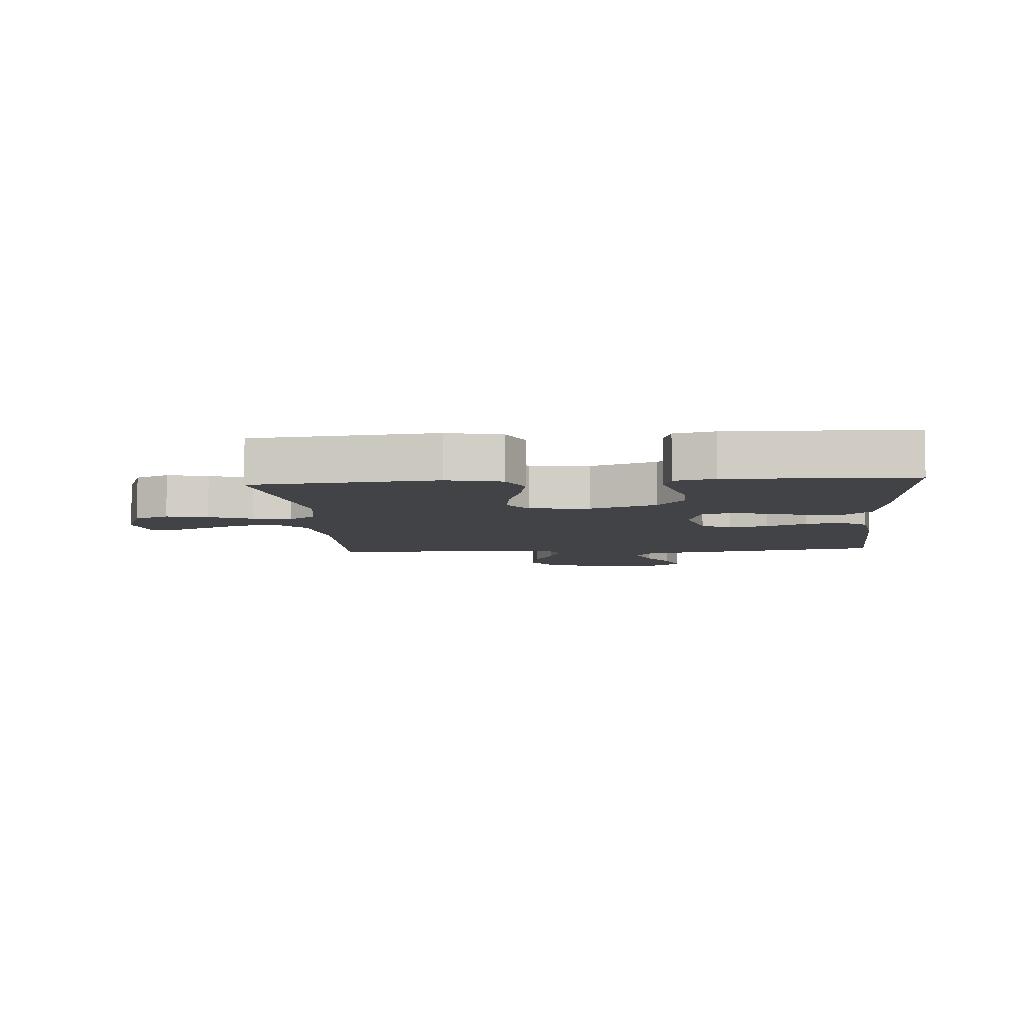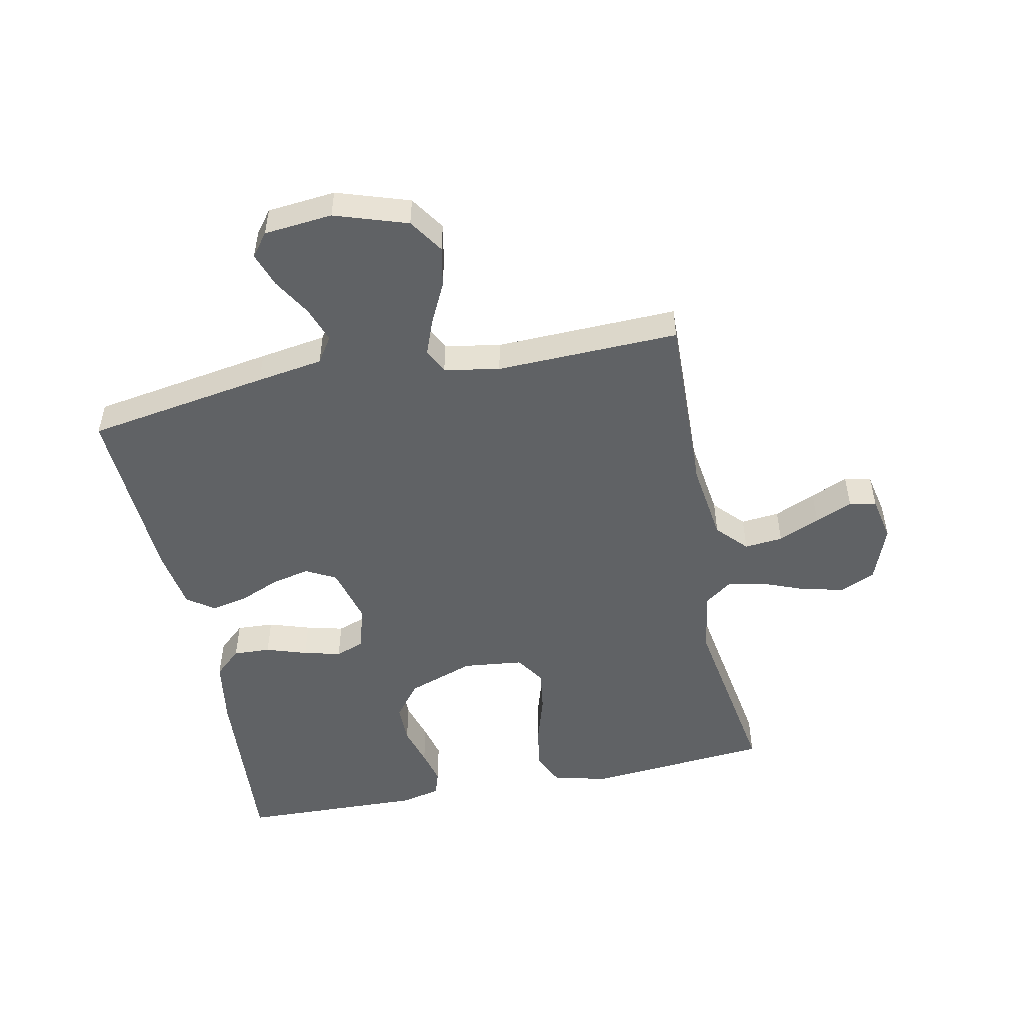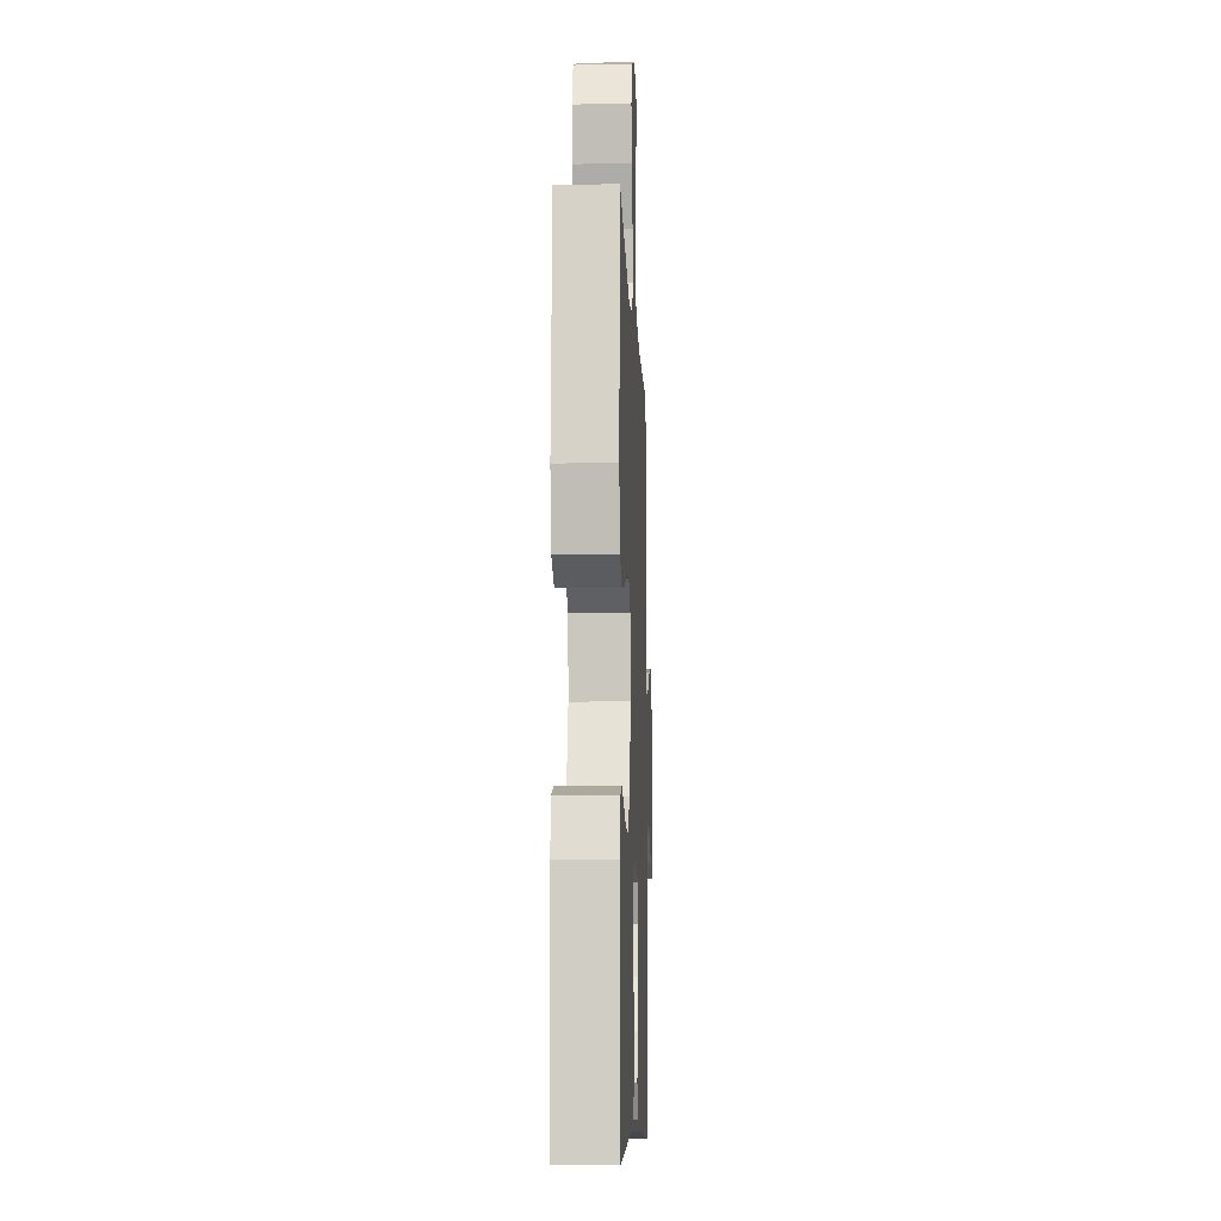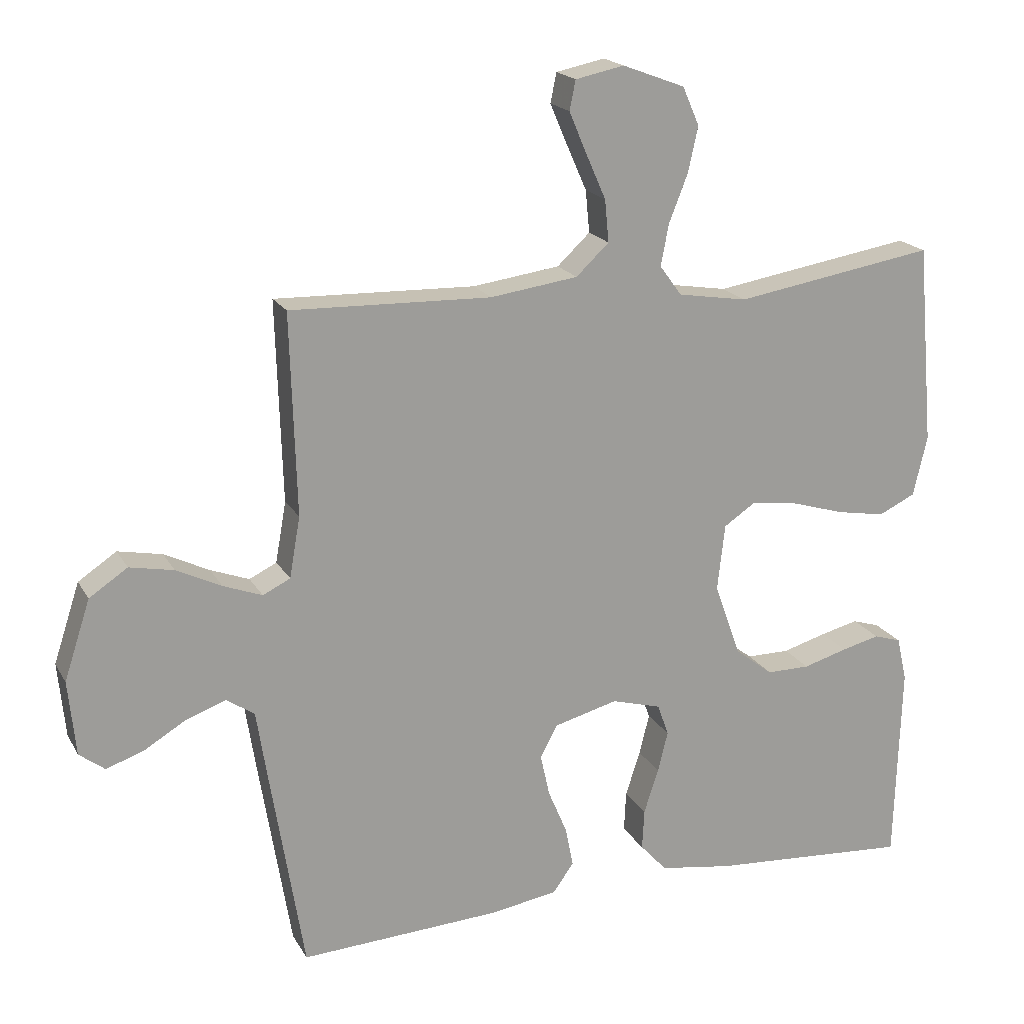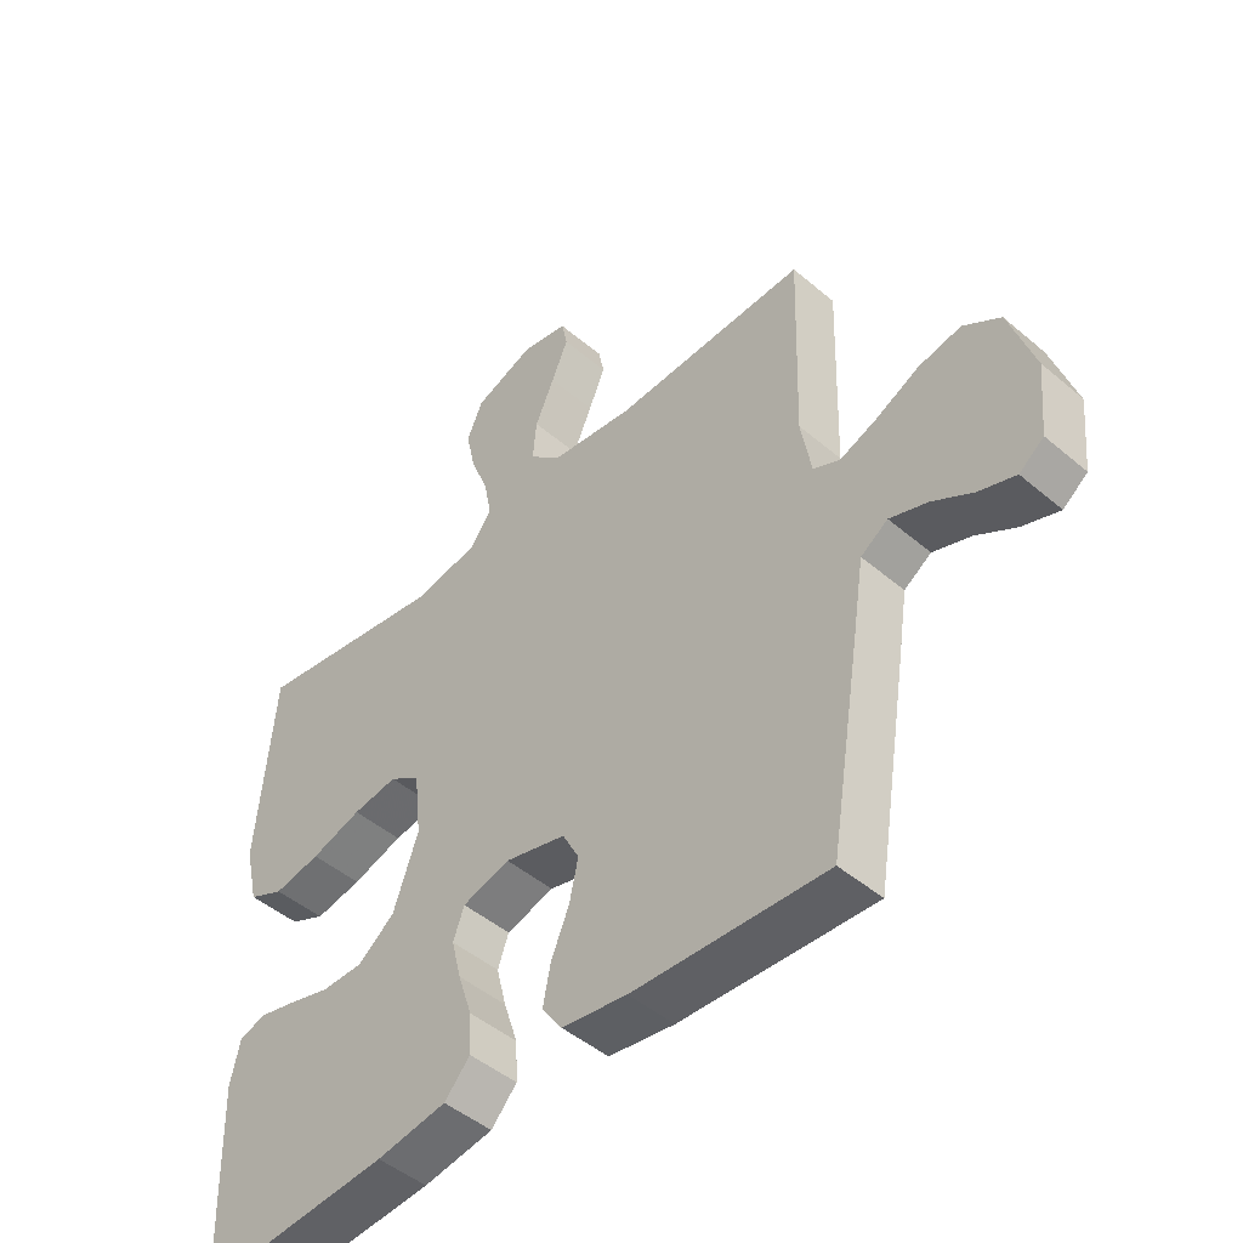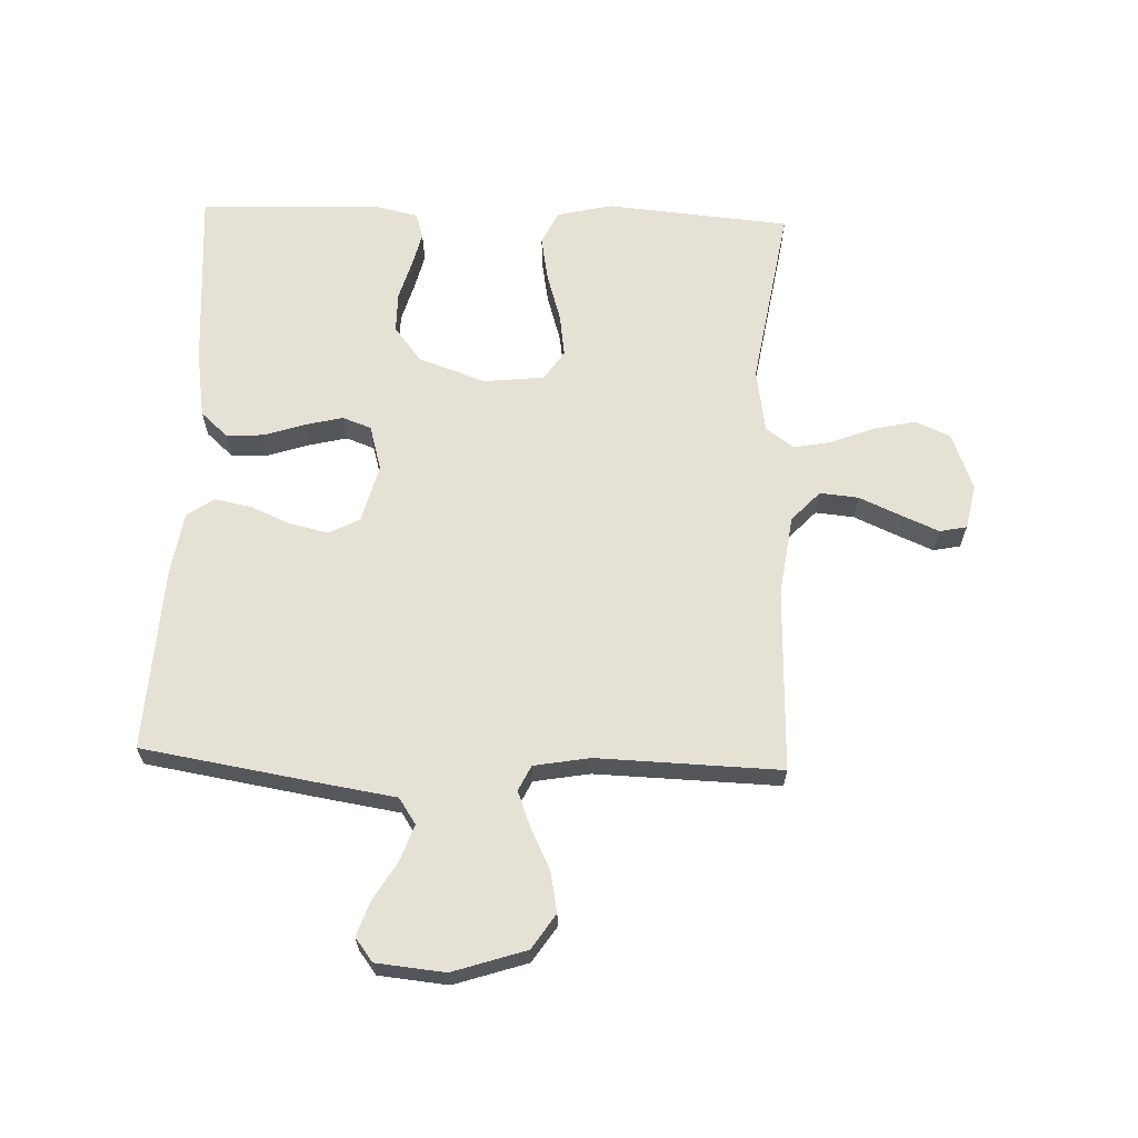
<metadata>
{"format":"obj","ext":"obj","renderer":"f3d","projection":"perspective","resolution":1024,"background":"white","views":[{"elev":-6.9,"azim":94.6,"up":"+Y"},{"elev":-50.5,"azim":-78.5,"up":"+Y"},{"elev":-8.7,"azim":92.2,"up":"+Z"},{"elev":19.0,"azim":-21.5,"up":"+Z"},{"elev":-47.2,"azim":-133.8,"up":"+Z"},{"elev":64.5,"azim":-87.9,"up":"+Y"}]}
</metadata>
<code>
v 0.5 0.07 0.5
v 0.526 0.07 0.2
v 0.505 0.07 0.11
v 0.45 0.07 0.084
v 0.377 0.07 0.097
v 0.298 0.07 0.121
v 0.228 0.07 0.131
v 0.18 0.07 0.099
v 0.169 0.07 0
v 0.208 0.07 -0.11
v 0.265 0.07 -0.154
v 0.33 0.07 -0.154
v 0.396 0.07 -0.135
v 0.453 0.07 -0.121
v 0.494 0.07 -0.134
v 0.509 0.07 -0.2
v 0.5 0.07 -0.5
v 0.2 0.07 -0.479
v 0.091 0.07 -0.462
v 0.051 0.07 -0.418
v 0.054 0.07 -0.357
v 0.076 0.07 -0.29
v 0.091 0.07 -0.229
v 0.074 0.07 -0.182
v 0 0.07 -0.161
v -0.095 0.07 -0.186
v -0.121 0.07 -0.235
v -0.107 0.07 -0.298
v -0.079 0.07 -0.364
v -0.067 0.07 -0.424
v -0.098 0.07 -0.468
v -0.2 0.07 -0.484
v -0.5 0.07 -0.5
v -0.549 0.07 -0.2
v -0.566 0.07 -0.091
v -0.608 0.07 -0.063
v -0.667 0.07 -0.084
v -0.729 0.07 -0.121
v -0.786 0.07 -0.141
v -0.824 0.07 -0.112
v -0.835 0.07 0
v -0.796 0.07 0.119
v -0.739 0.07 0.157
v -0.673 0.07 0.144
v -0.606 0.07 0.111
v -0.548 0.07 0.089
v -0.507 0.07 0.109
v -0.491 0.07 0.2
v -0.5 0.07 0.5
v -0.2 0.07 0.491
v -0.069 0.07 0.509
v -0.02 0.07 0.555
v -0.026 0.07 0.618
v -0.056 0.07 0.686
v -0.082 0.07 0.747
v -0.073 0.07 0.791
v 0 0.07 0.806
v 0.093 0.07 0.771
v 0.118 0.07 0.714
v 0.103 0.07 0.646
v 0.075 0.07 0.575
v 0.063 0.07 0.513
v 0.096 0.07 0.468
v 0.2 0.07 0.451
v 0.5 0 0.5
v 0.526 0 0.2
v 0.505 0 0.11
v 0.45 0 0.084
v 0.377 0 0.097
v 0.298 0 0.121
v 0.228 0 0.131
v 0.18 0 0.099
v 0.169 0 0
v 0.208 0 -0.11
v 0.265 0 -0.154
v 0.33 0 -0.154
v 0.396 0 -0.135
v 0.453 0 -0.121
v 0.494 0 -0.134
v 0.509 0 -0.2
v 0.5 0 -0.5
v 0.2 0 -0.479
v 0.091 0 -0.462
v 0.051 0 -0.418
v 0.054 0 -0.357
v 0.076 0 -0.29
v 0.091 0 -0.229
v 0.074 0 -0.182
v 0 0 -0.161
v -0.095 0 -0.186
v -0.121 0 -0.235
v -0.107 0 -0.298
v -0.079 0 -0.364
v -0.067 0 -0.424
v -0.098 0 -0.468
v -0.2 0 -0.484
v -0.5 0 -0.5
v -0.549 0 -0.2
v -0.566 0 -0.091
v -0.608 0 -0.063
v -0.667 0 -0.084
v -0.729 0 -0.121
v -0.786 0 -0.141
v -0.824 0 -0.112
v -0.835 0 0
v -0.796 0 0.119
v -0.739 0 0.157
v -0.673 0 0.144
v -0.606 0 0.111
v -0.548 0 0.089
v -0.507 0 0.109
v -0.491 0 0.2
v -0.5 0 0.5
v -0.2 0 0.491
v -0.069 0 0.509
v -0.02 0 0.555
v -0.026 0 0.618
v -0.056 0 0.686
v -0.082 0 0.747
v -0.073 0 0.791
v 0 0 0.806
v 0.093 0 0.771
v 0.118 0 0.714
v 0.103 0 0.646
v 0.075 0 0.575
v 0.063 0 0.513
v 0.096 0 0.468
v 0.2 0 0.451
f 59 60 61
f 58 59 61
f 57 58 61
f 56 57 61
f 55 56 61
f 54 55 61
f 53 54 61
f 52 53 61 62
f 51 52 62 63
f 48 49 50
f 50 51 63
f 48 50 63
f 47 48 63
f 43 44 45
f 42 43 45
f 41 42 45
f 40 41 45
f 39 40 45
f 38 39 45
f 37 38 45
f 36 37 45 46
f 35 36 46 47
f 34 35 47
f 33 34 47
f 32 33 47
f 31 32 47
f 30 31 47
f 29 30 47
f 28 29 47
f 20 21 22
f 19 20 22
f 18 19 22
f 17 18 22
f 16 17 22
f 15 16 22
f 14 15 22
f 13 14 22
f 12 13 22
f 11 12 22 23
f 10 11 23 24
f 4 5 6
f 3 4 6
f 2 3 6
f 1 2 6
f 64 1 6
f 64 6 7
f 63 64 7 8
f 47 63 8 9
f 27 28 47
f 26 27 47
f 25 26 47 9
f 9 10 24 25
f 125 124 123
f 125 123 122
f 125 122 121
f 125 121 120
f 125 120 119
f 125 119 118
f 125 118 117
f 126 125 117 116
f 127 126 116 115
f 114 113 112
f 127 115 114
f 127 114 112
f 127 112 111
f 109 108 107
f 109 107 106
f 109 106 105
f 109 105 104
f 109 104 103
f 109 103 102
f 109 102 101
f 110 109 101 100
f 111 110 100 99
f 111 99 98
f 111 98 97
f 111 97 96
f 111 96 95
f 111 95 94
f 111 94 93
f 111 93 92
f 86 85 84
f 86 84 83
f 86 83 82
f 86 82 81
f 86 81 80
f 86 80 79
f 86 79 78
f 86 78 77
f 86 77 76
f 87 86 76 75
f 88 87 75 74
f 70 69 68
f 70 68 67
f 70 67 66
f 70 66 65
f 70 65 128
f 71 70 128
f 72 71 128 127
f 73 72 127 111
f 111 92 91
f 111 91 90
f 73 111 90 89
f 89 88 74 73
f 1 65 66 2
f 2 66 67 3
f 3 67 68 4
f 4 68 69 5
f 5 69 70 6
f 6 70 71 7
f 7 71 72 8
f 8 72 73 9
f 9 73 74 10
f 10 74 75 11
f 11 75 76 12
f 12 76 77 13
f 13 77 78 14
f 14 78 79 15
f 15 79 80 16
f 16 80 81 17
f 17 81 82 18
f 18 82 83 19
f 19 83 84 20
f 20 84 85 21
f 21 85 86 22
f 22 86 87 23
f 23 87 88 24
f 24 88 89 25
f 25 89 90 26
f 26 90 91 27
f 27 91 92 28
f 28 92 93 29
f 29 93 94 30
f 30 94 95 31
f 31 95 96 32
f 32 96 97 33
f 33 97 98 34
f 34 98 99 35
f 35 99 100 36
f 36 100 101 37
f 37 101 102 38
f 38 102 103 39
f 39 103 104 40
f 40 104 105 41
f 41 105 106 42
f 42 106 107 43
f 43 107 108 44
f 44 108 109 45
f 45 109 110 46
f 46 110 111 47
f 47 111 112 48
f 48 112 113 49
f 49 113 114 50
f 50 114 115 51
f 51 115 116 52
f 52 116 117 53
f 53 117 118 54
f 54 118 119 55
f 55 119 120 56
f 56 120 121 57
f 57 121 122 58
f 58 122 123 59
f 59 123 124 60
f 60 124 125 61
f 61 125 126 62
f 62 126 127 63
f 63 127 128 64
f 64 128 65 1

</code>
